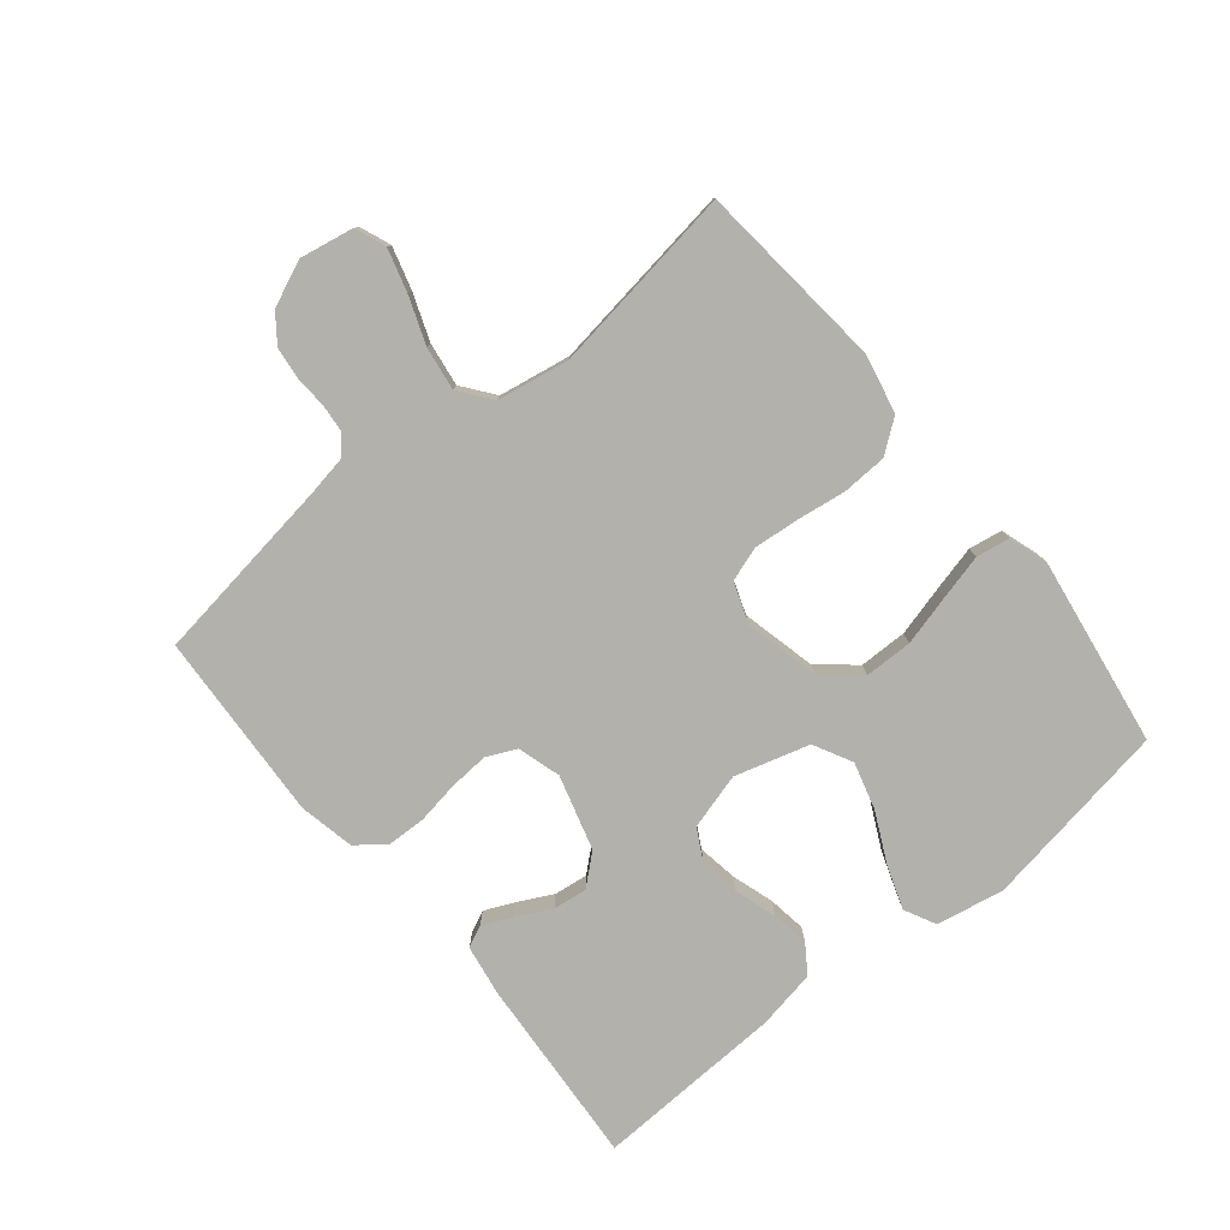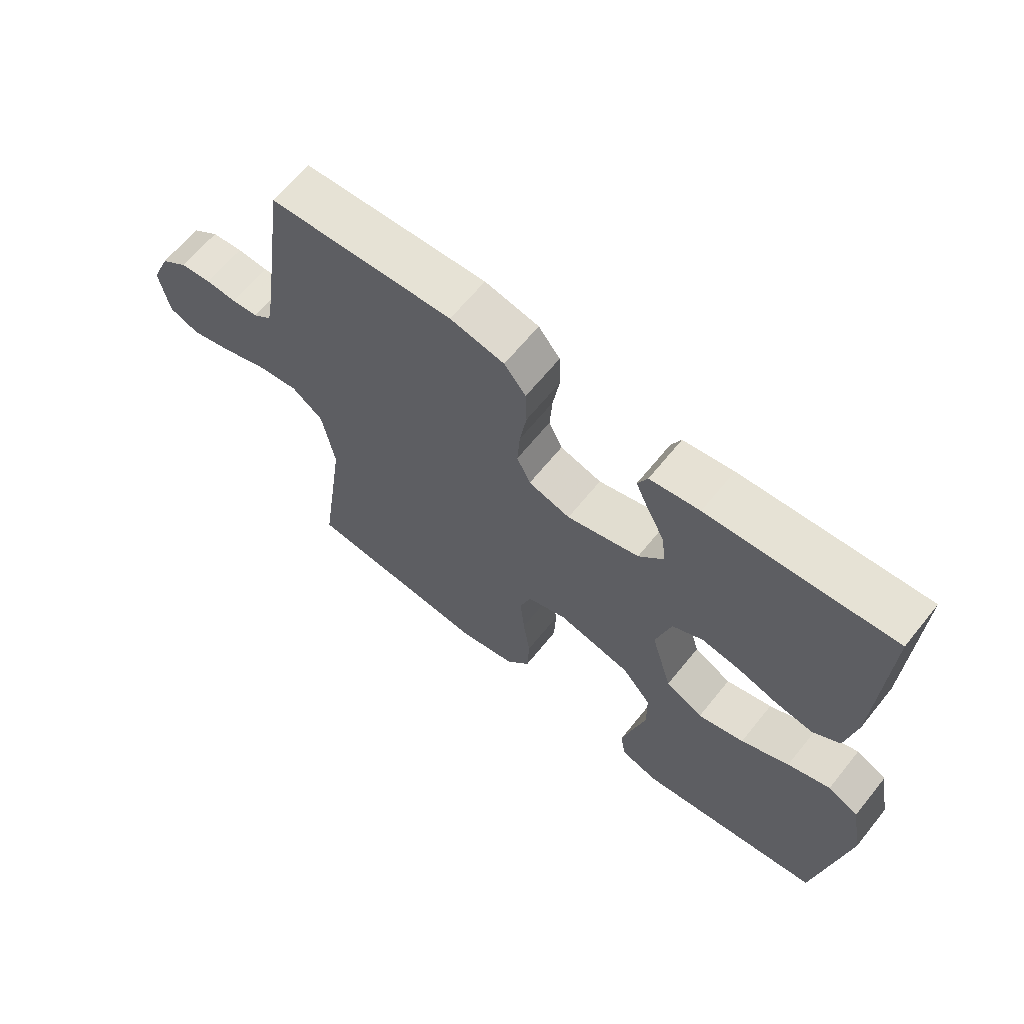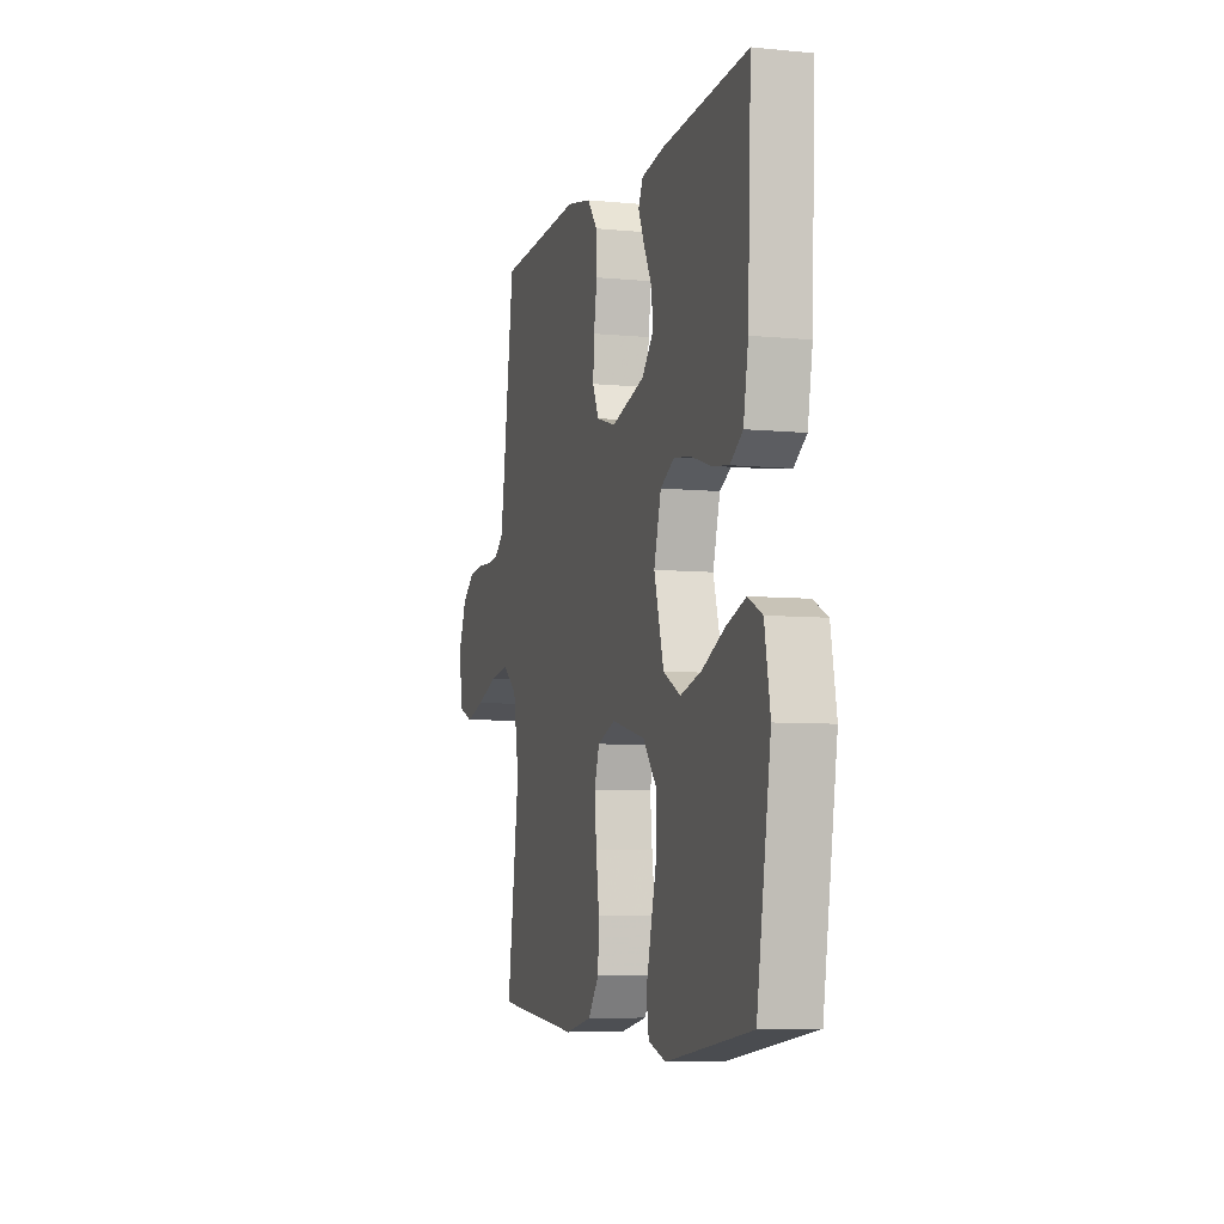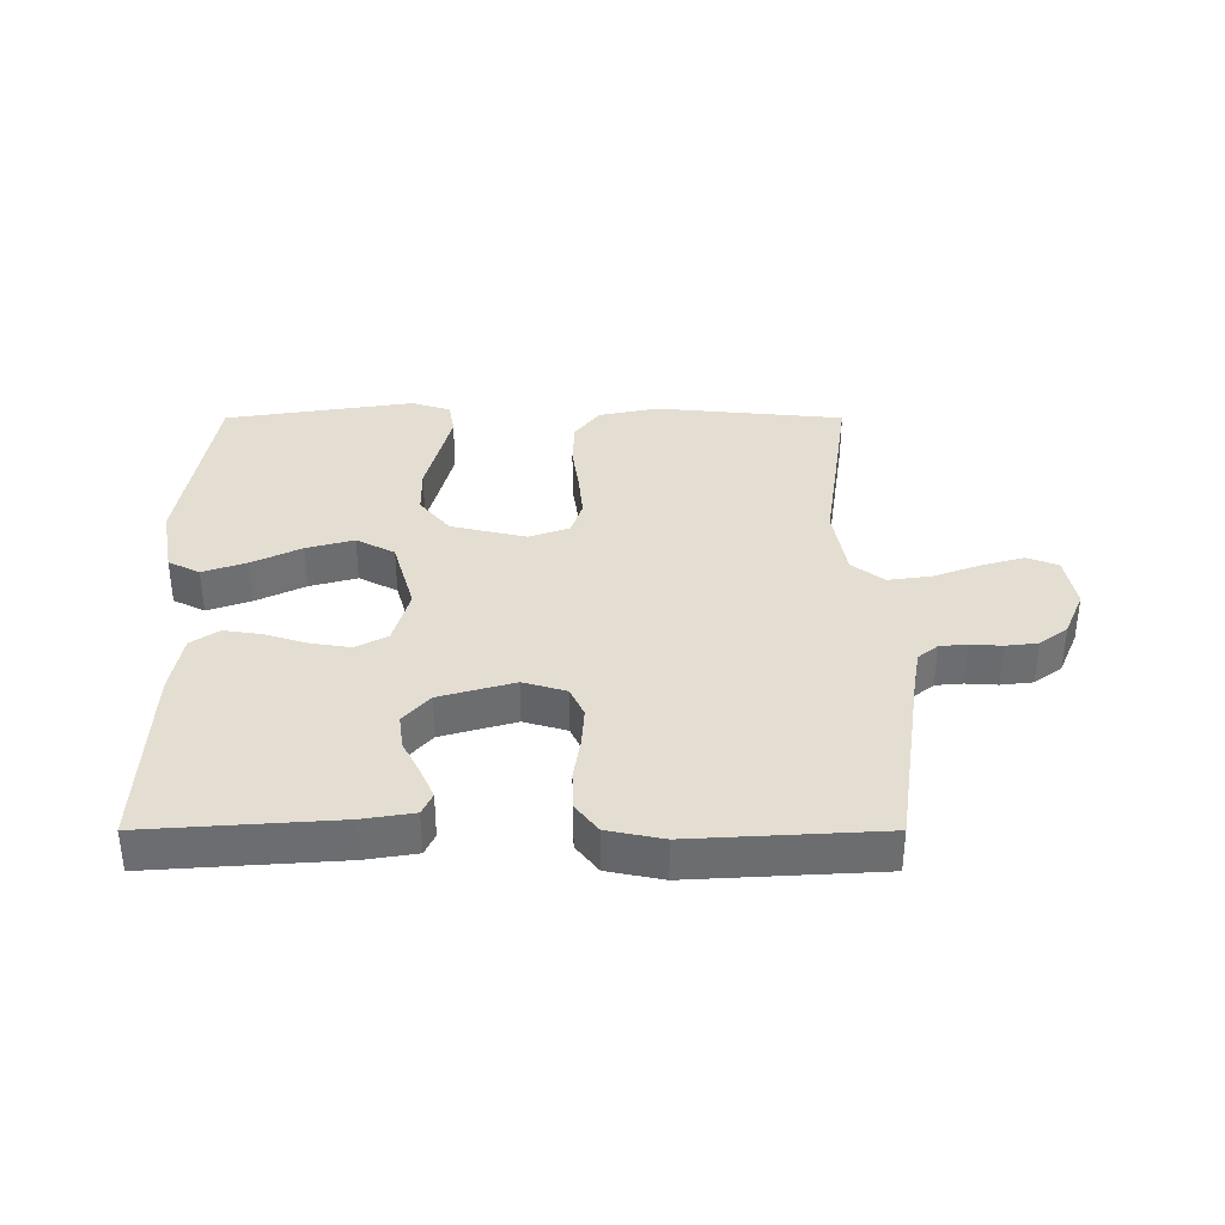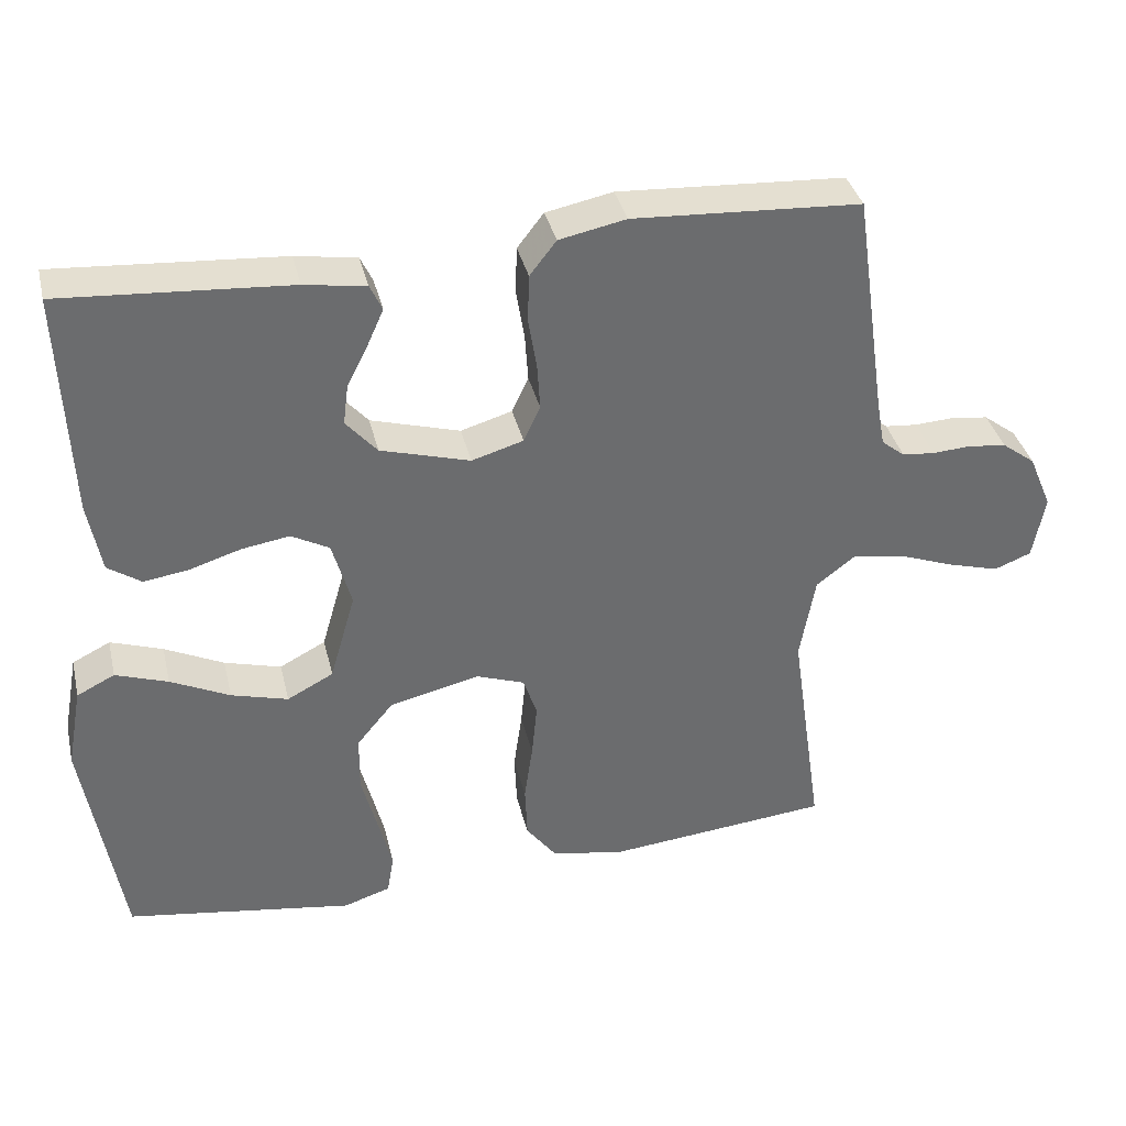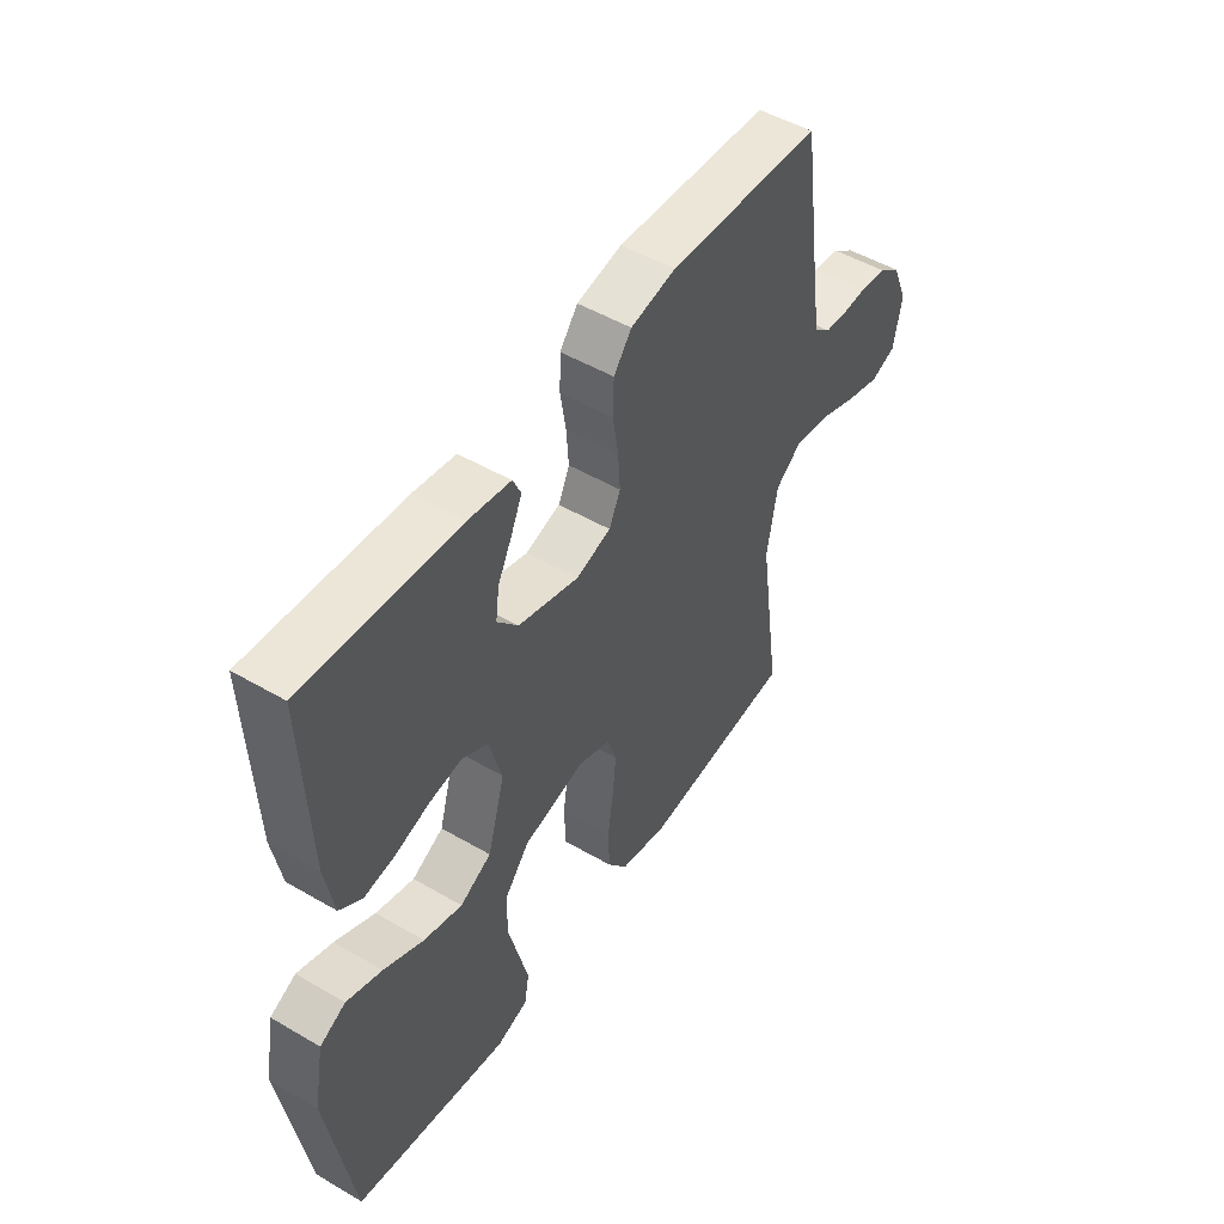
<metadata>
{"format":"obj","ext":"obj","renderer":"f3d","projection":"perspective","resolution":1024,"background":"white","views":[{"elev":-78.9,"azim":129.3,"up":"+Y"},{"elev":64.6,"azim":-141.1,"up":"+Z"},{"elev":-6.6,"azim":-106.3,"up":"+Z"},{"elev":36.3,"azim":-0.0,"up":"+Y"},{"elev":36.8,"azim":-13.2,"up":"+Z"},{"elev":49.8,"azim":-57.2,"up":"+Z"}]}
</metadata>
<code>
v -0.5 0.07 -0.5
v -0.549 0.07 -0.2
v -0.529 0.07 -0.092
v -0.479 0.07 -0.067
v -0.41 0.07 -0.091
v -0.332 0.07 -0.129
v -0.257 0.07 -0.15
v -0.196 0.07 -0.118
v -0.162 0.07 0
v -0.187 0.07 0.089
v -0.237 0.07 0.116
v -0.3 0.07 0.106
v -0.367 0.07 0.085
v -0.427 0.07 0.076
v -0.471 0.07 0.106
v -0.488 0.07 0.2
v -0.5 0.07 0.5
v -0.2 0.07 0.479
v -0.119 0.07 0.466
v -0.103 0.07 0.432
v -0.124 0.07 0.385
v -0.152 0.07 0.33
v -0.159 0.07 0.276
v -0.118 0.07 0.229
v 0 0.07 0.195
v 0.068 0.07 0.215
v 0.09 0.07 0.262
v 0.086 0.07 0.324
v 0.075 0.07 0.392
v 0.077 0.07 0.454
v 0.112 0.07 0.499
v 0.2 0.07 0.517
v 0.5 0.07 0.5
v 0.543 0.07 0.2
v 0.554 0.07 0.138
v 0.585 0.07 0.113
v 0.628 0.07 0.109
v 0.678 0.07 0.112
v 0.729 0.07 0.106
v 0.773 0.07 0.073
v 0.804 0.07 0
v 0.788 0.07 -0.085
v 0.739 0.07 -0.104
v 0.672 0.07 -0.085
v 0.597 0.07 -0.057
v 0.528 0.07 -0.047
v 0.477 0.07 -0.086
v 0.457 0.07 -0.2
v 0.5 0.07 -0.5
v 0.2 0.07 -0.529
v 0.106 0.07 -0.509
v 0.067 0.07 -0.457
v 0.064 0.07 -0.386
v 0.075 0.07 -0.308
v 0.082 0.07 -0.236
v 0.064 0.07 -0.182
v 0 0.07 -0.159
v -0.119 0.07 -0.187
v -0.167 0.07 -0.245
v -0.168 0.07 -0.321
v -0.147 0.07 -0.401
v -0.129 0.07 -0.473
v -0.138 0.07 -0.526
v -0.2 0.07 -0.546
v -0.5 0 -0.5
v -0.549 0 -0.2
v -0.529 0 -0.092
v -0.479 0 -0.067
v -0.41 0 -0.091
v -0.332 0 -0.129
v -0.257 0 -0.15
v -0.196 0 -0.118
v -0.162 0 0
v -0.187 0 0.089
v -0.237 0 0.116
v -0.3 0 0.106
v -0.367 0 0.085
v -0.427 0 0.076
v -0.471 0 0.106
v -0.488 0 0.2
v -0.5 0 0.5
v -0.2 0 0.479
v -0.119 0 0.466
v -0.103 0 0.432
v -0.124 0 0.385
v -0.152 0 0.33
v -0.159 0 0.276
v -0.118 0 0.229
v 0 0 0.195
v 0.068 0 0.215
v 0.09 0 0.262
v 0.086 0 0.324
v 0.075 0 0.392
v 0.077 0 0.454
v 0.112 0 0.499
v 0.2 0 0.517
v 0.5 0 0.5
v 0.543 0 0.2
v 0.554 0 0.138
v 0.585 0 0.113
v 0.628 0 0.109
v 0.678 0 0.112
v 0.729 0 0.106
v 0.773 0 0.073
v 0.804 0 0
v 0.788 0 -0.085
v 0.739 0 -0.104
v 0.672 0 -0.085
v 0.597 0 -0.057
v 0.528 0 -0.047
v 0.477 0 -0.086
v 0.457 0 -0.2
v 0.5 0 -0.5
v 0.2 0 -0.529
v 0.106 0 -0.509
v 0.067 0 -0.457
v 0.064 0 -0.386
v 0.075 0 -0.308
v 0.082 0 -0.236
v 0.064 0 -0.182
v 0 0 -0.159
v -0.119 0 -0.187
v -0.167 0 -0.245
v -0.168 0 -0.321
v -0.147 0 -0.401
v -0.129 0 -0.473
v -0.138 0 -0.526
v -0.2 0 -0.546
f 4 5 6
f 3 4 6
f 2 3 6
f 1 2 6
f 64 1 6
f 63 64 6
f 62 63 6
f 61 62 6
f 60 61 6
f 59 60 6 7
f 58 59 7 8
f 57 58 8 9
f 56 57 9 10
f 52 53 54
f 51 52 54
f 50 51 54
f 49 50 54
f 48 49 54
f 47 48 54 55
f 46 47 55 56
f 43 44 45
f 42 43 45
f 41 42 45
f 40 41 45
f 39 40 45
f 38 39 45
f 37 38 45
f 36 37 45 46
f 46 56 10
f 36 46 10
f 35 36 10
f 32 33 34
f 31 32 34
f 30 31 34
f 29 30 34
f 28 29 34
f 27 28 34 35
f 20 21 22
f 19 20 22
f 18 19 22
f 17 18 22
f 16 17 22
f 15 16 22
f 14 15 22
f 13 14 22
f 12 13 22
f 11 12 22 23
f 10 11 23 24
f 26 27 35
f 25 26 35 10
f 10 24 25
f 70 69 68
f 70 68 67
f 70 67 66
f 70 66 65
f 70 65 128
f 70 128 127
f 70 127 126
f 70 126 125
f 70 125 124
f 71 70 124 123
f 72 71 123 122
f 73 72 122 121
f 74 73 121 120
f 118 117 116
f 118 116 115
f 118 115 114
f 118 114 113
f 118 113 112
f 119 118 112 111
f 120 119 111 110
f 109 108 107
f 109 107 106
f 109 106 105
f 109 105 104
f 109 104 103
f 109 103 102
f 109 102 101
f 110 109 101 100
f 74 120 110
f 74 110 100
f 74 100 99
f 98 97 96
f 98 96 95
f 98 95 94
f 98 94 93
f 98 93 92
f 99 98 92 91
f 86 85 84
f 86 84 83
f 86 83 82
f 86 82 81
f 86 81 80
f 86 80 79
f 86 79 78
f 86 78 77
f 86 77 76
f 87 86 76 75
f 88 87 75 74
f 99 91 90
f 74 99 90 89
f 89 88 74
f 1 65 66 2
f 2 66 67 3
f 3 67 68 4
f 4 68 69 5
f 5 69 70 6
f 6 70 71 7
f 7 71 72 8
f 8 72 73 9
f 9 73 74 10
f 10 74 75 11
f 11 75 76 12
f 12 76 77 13
f 13 77 78 14
f 14 78 79 15
f 15 79 80 16
f 16 80 81 17
f 17 81 82 18
f 18 82 83 19
f 19 83 84 20
f 20 84 85 21
f 21 85 86 22
f 22 86 87 23
f 23 87 88 24
f 24 88 89 25
f 25 89 90 26
f 26 90 91 27
f 27 91 92 28
f 28 92 93 29
f 29 93 94 30
f 30 94 95 31
f 31 95 96 32
f 32 96 97 33
f 33 97 98 34
f 34 98 99 35
f 35 99 100 36
f 36 100 101 37
f 37 101 102 38
f 38 102 103 39
f 39 103 104 40
f 40 104 105 41
f 41 105 106 42
f 42 106 107 43
f 43 107 108 44
f 44 108 109 45
f 45 109 110 46
f 46 110 111 47
f 47 111 112 48
f 48 112 113 49
f 49 113 114 50
f 50 114 115 51
f 51 115 116 52
f 52 116 117 53
f 53 117 118 54
f 54 118 119 55
f 55 119 120 56
f 56 120 121 57
f 57 121 122 58
f 58 122 123 59
f 59 123 124 60
f 60 124 125 61
f 61 125 126 62
f 62 126 127 63
f 63 127 128 64
f 64 128 65 1

</code>
